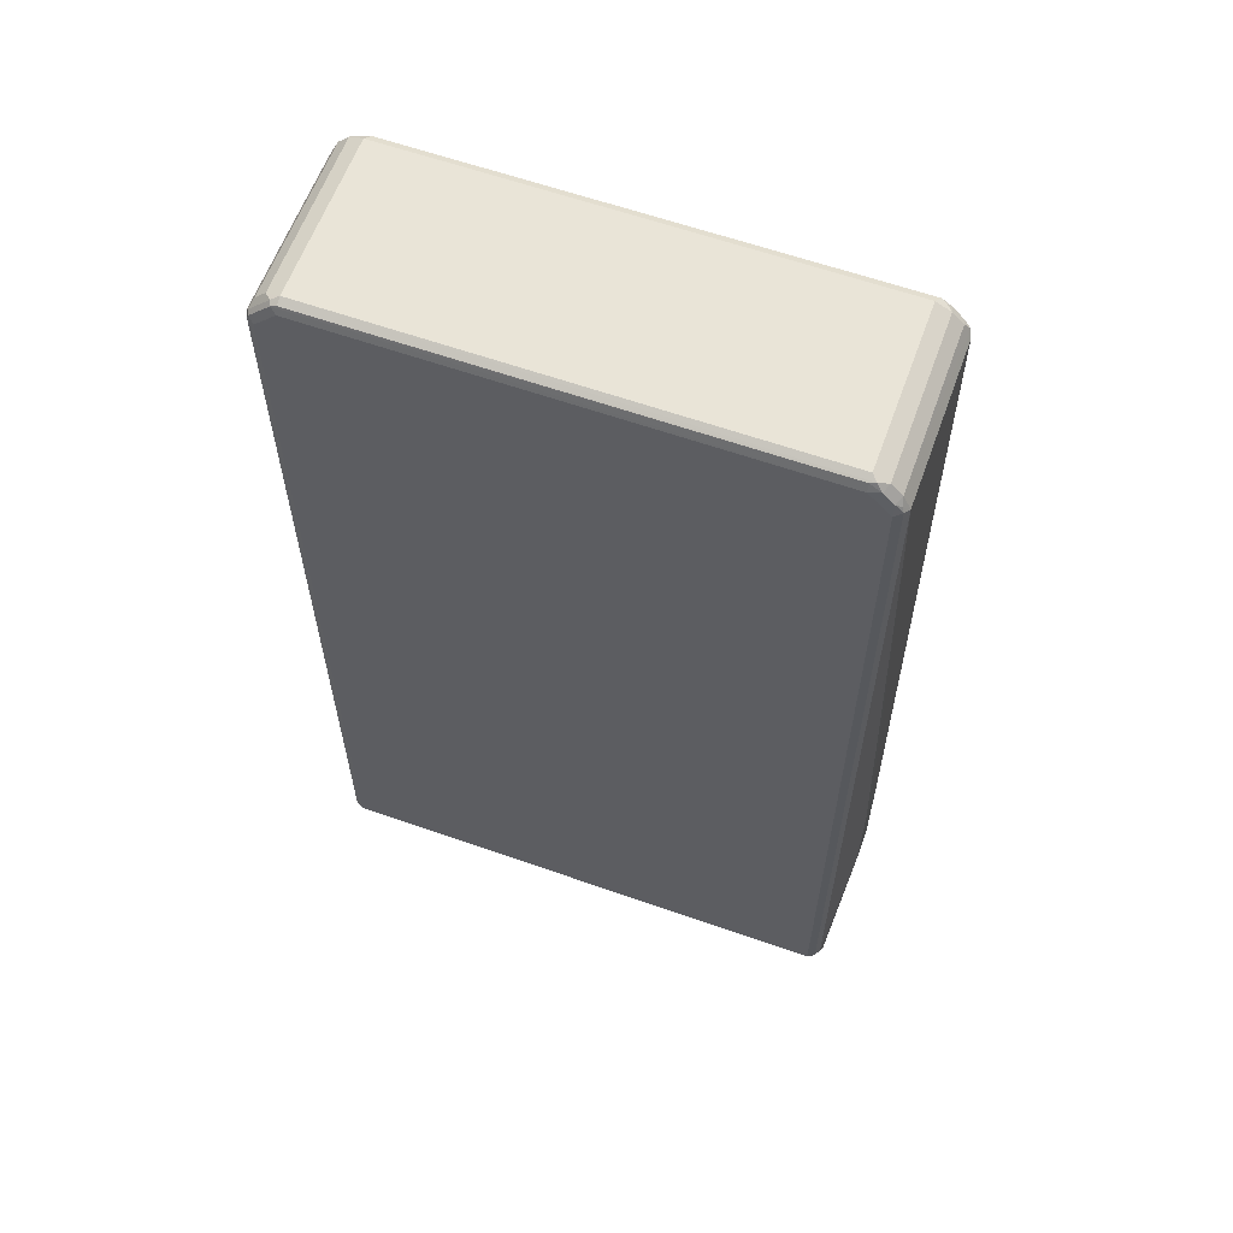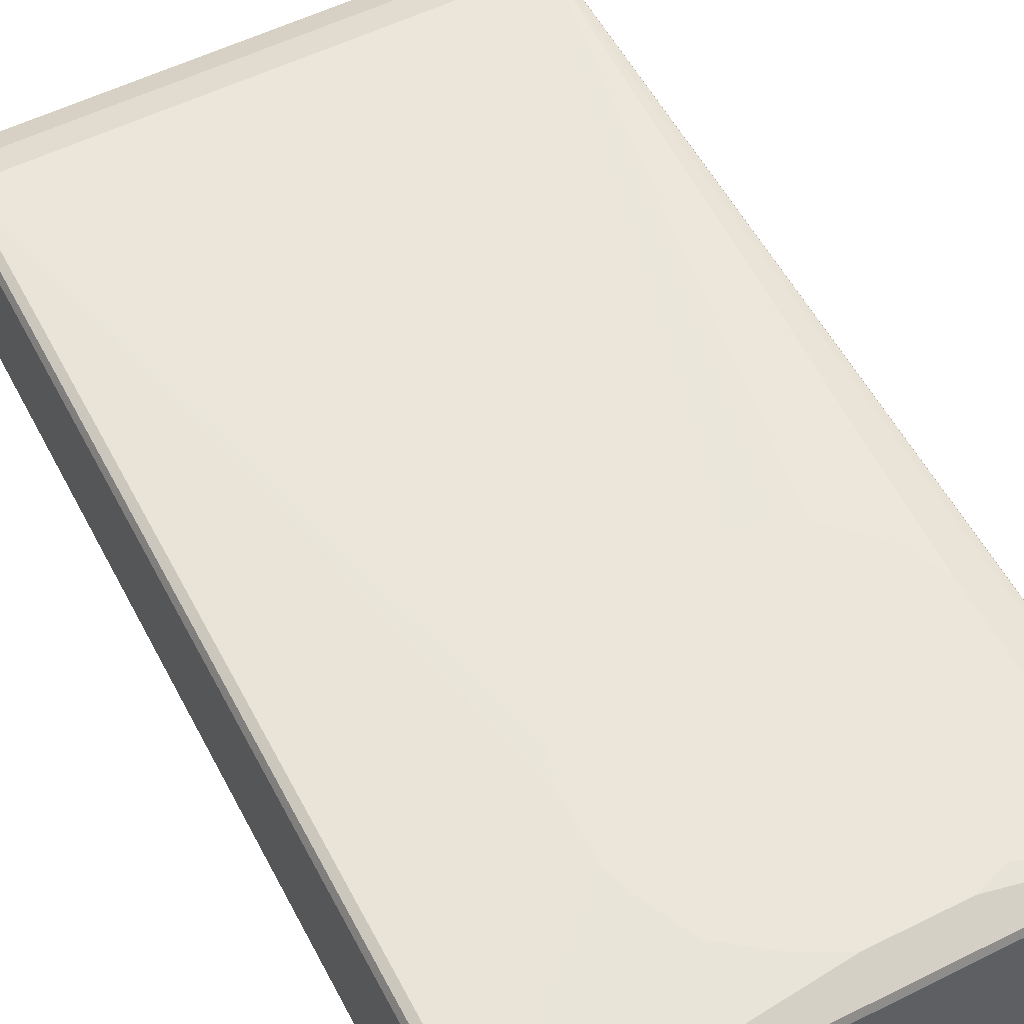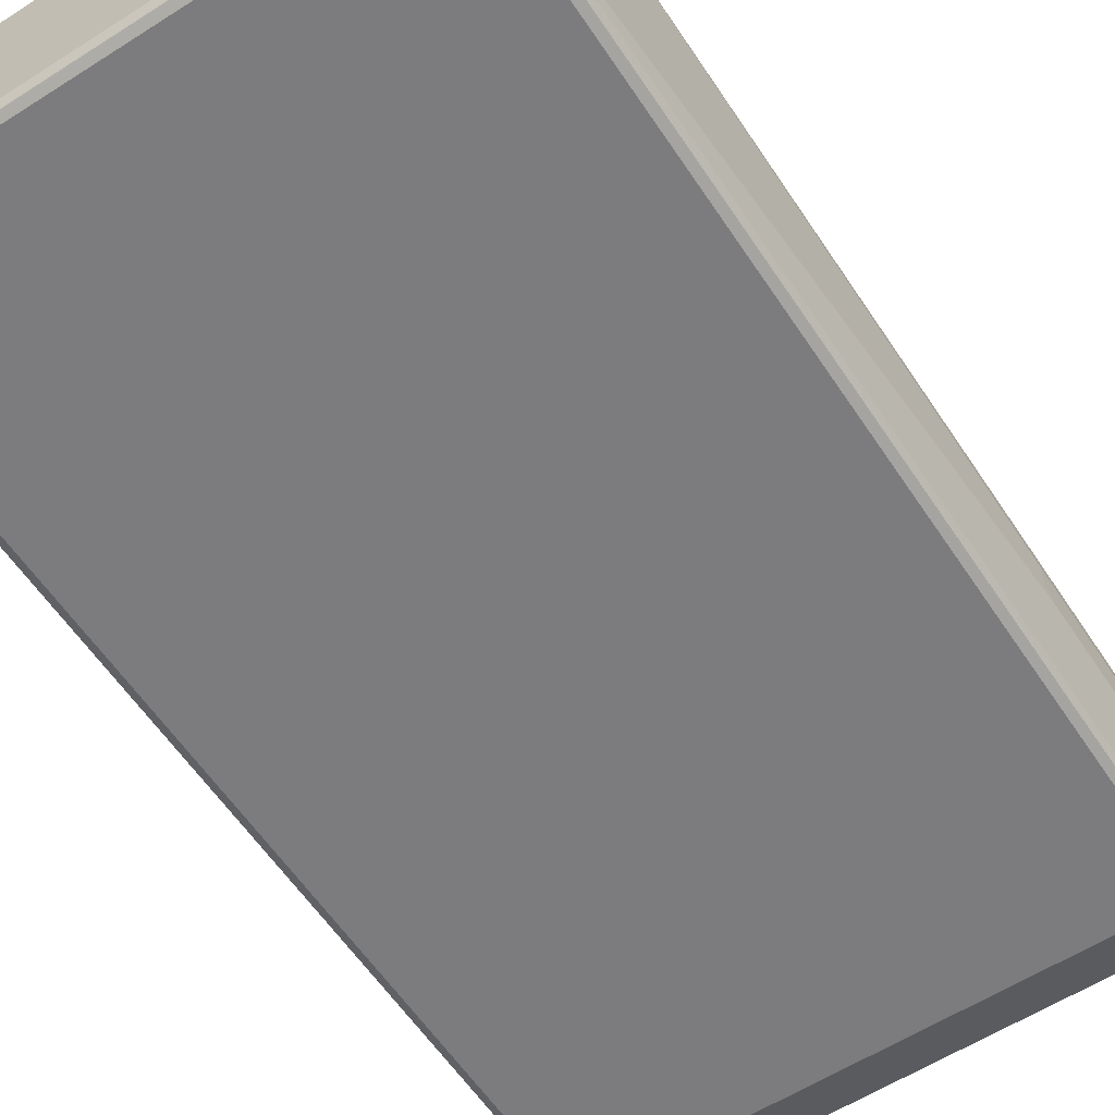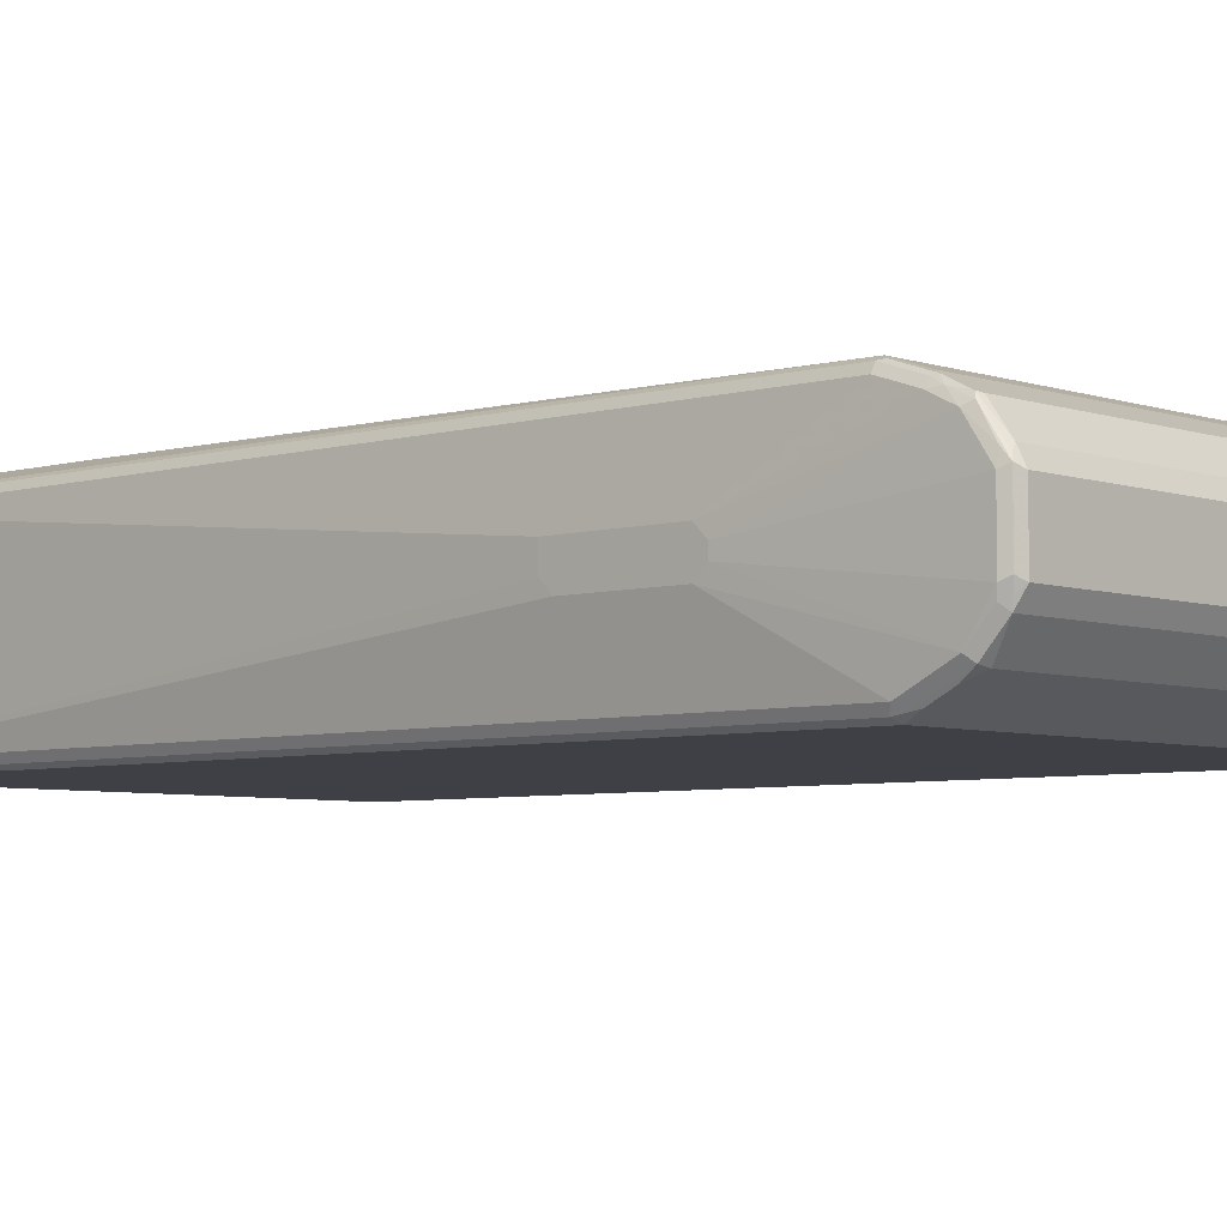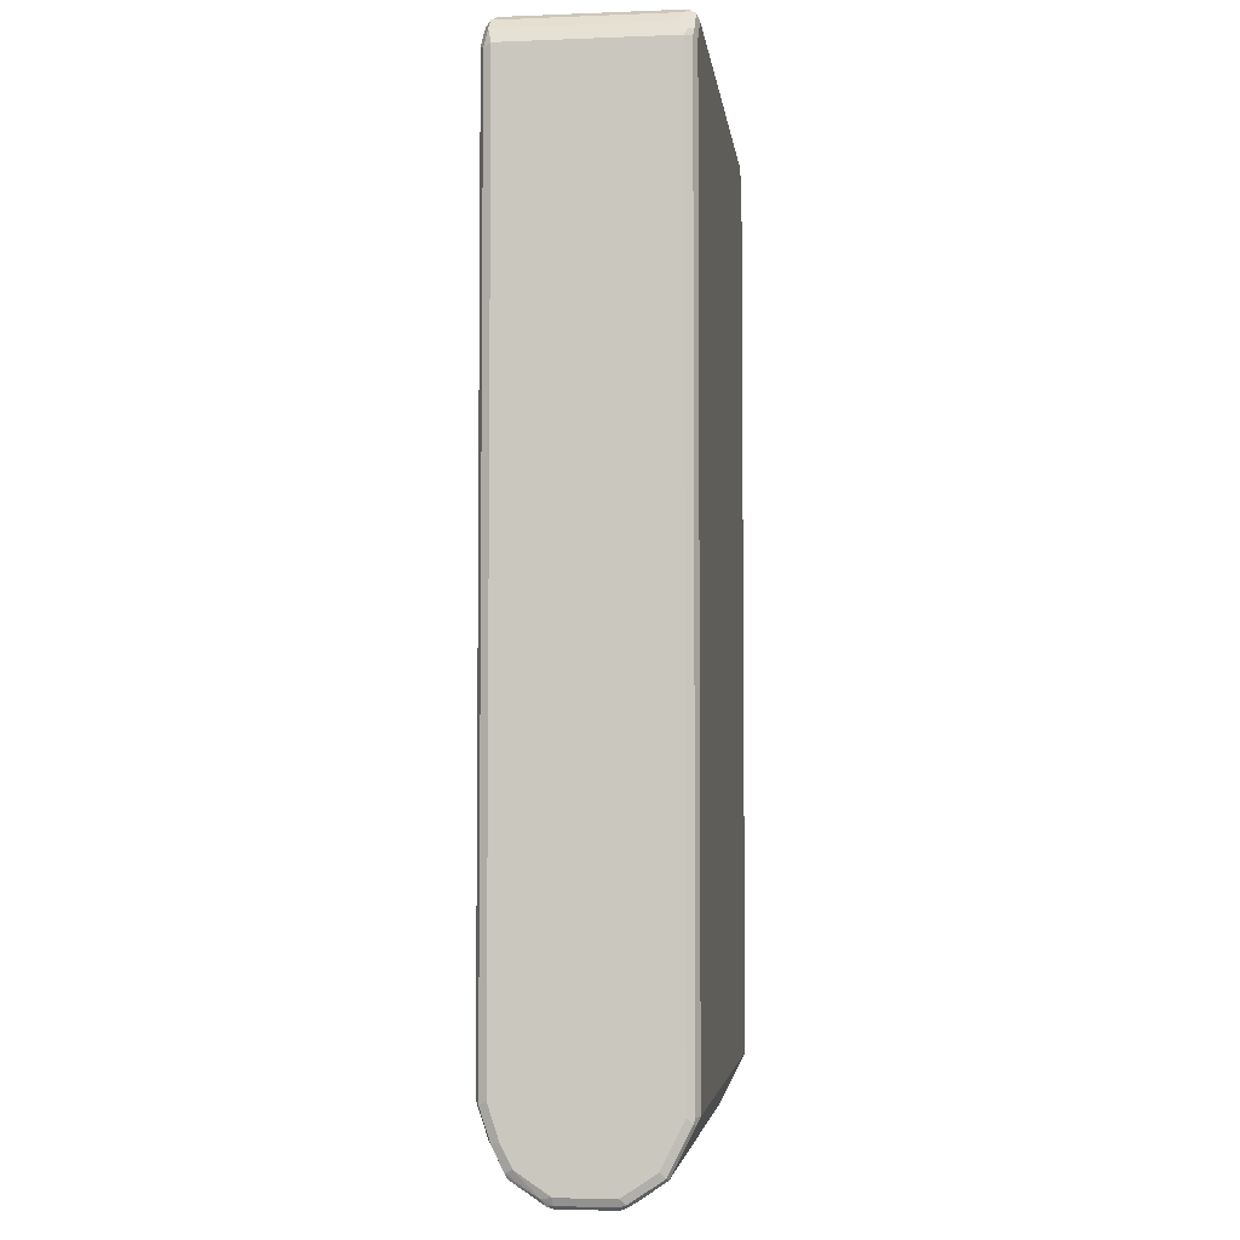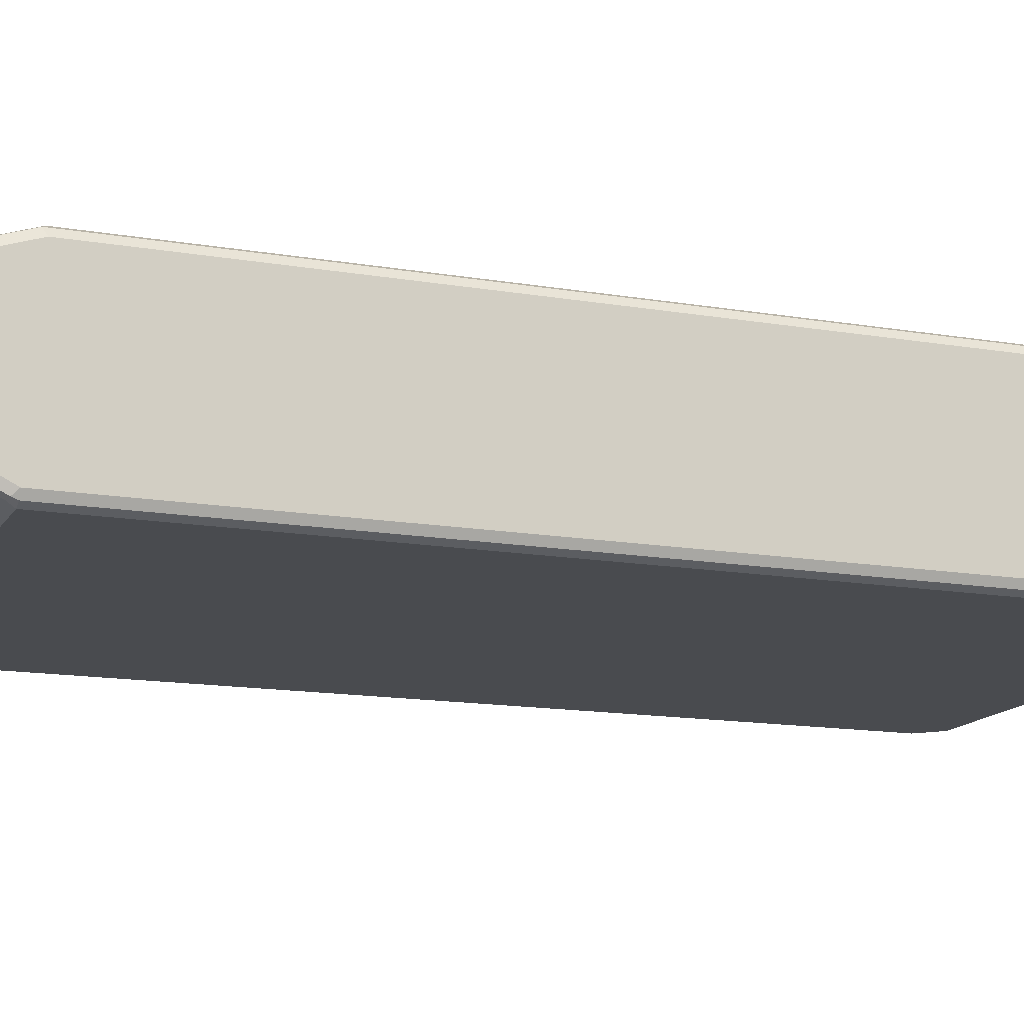
<metadata>
{"format":"obj","ext":"obj","renderer":"f3d","projection":"perspective","resolution":1024,"background":"white","views":[{"elev":60.9,"azim":-160.2,"up":"+Y"},{"elev":55.6,"azim":152.5,"up":"+Z"},{"elev":-58.9,"azim":-146.7,"up":"+Z"},{"elev":-5.2,"azim":-47.4,"up":"+Z"},{"elev":-4.5,"azim":97.0,"up":"+Y"},{"elev":-14.2,"azim":69.2,"up":"+Z"}]}
</metadata>
<code>
v -0.4703 -0.5455 -0.01879
v -0.4703 -0.5455 0
v -0.4703 -0.5267 -0.03762
v -0.4514 -0.8088 -0.1129
v -0.4514 -0.8464 -0.05642
v -0.4703 -0.5267 0.01879
v -0.4514 -0.8464 0.03762
v -0.4514 -0.8088 0.09404
v -0.4514 -0.7336 -0.1505
v -0.4703 -0.3573 -0.03762
v -0.4483 -0.7869 -0.1285
v -0.442 -0.8183 -0.1223
v -0.4483 -0.8433 -0.07209
v -0.4452 -0.8589 -0.05015
v -0.4514 -0.7712 0.1129
v -0.4514 -0.7148 0.1317
v -0.4703 -0.3385 0.01879
v -0.4452 -0.8589 0.04389
v -0.4467 -0.8464 0.05877
v -0.4467 -0.79 0.1152
v -0.4452 -0.8213 0.1003
v -0.4452 -0.7273 -0.163
v -0.442 -0.7431 -0.1599
v -0.4483 -0.7493 -0.1473
v -0.4514 0.8088 -0.1505
v -0.4703 -0.3385 -0.01879
v -0.4389 -0.7963 -0.138
v -0.4264 -0.8213 -0.1254
v -0.4389 -0.8527 -0.08151
v -0.442 -0.8559 -0.06583
v -0.4327 -0.8654 -0.05642
v -0.4452 -0.7712 0.1254
v -0.4452 -0.7148 0.1442
v -0.4514 0.8088 0.1317
v -0.4327 -0.8654 0.03762
v -0.442 -0.8559 0.05171
v -0.442 -0.8183 0.1082
v -0.442 -0.7807 0.127
v -0.4327 -0.7336 -0.1693
v -0.4452 0.8151 -0.163
v -0.4389 -0.7586 -0.1567
v -0.4467 0.8183 0.1411
v -0.4389 0.8339 -0.1505
v -0.442 0.823 -0.1599
v 0.4452 -0.7963 -0.138
v 0.4577 -0.8213 -0.1254
v 0.4452 -0.8527 -0.08151
v 0.4514 -0.8654 -0.05642
v -0.442 -0.7242 0.1458
v -0.4327 -0.7148 0.1505
v -0.4452 0.8088 0.1442
v 0.4514 -0.8654 0.03762
v 0.4608 -0.8606 0.047
v -0.4327 -0.8527 0.06268
v 0.4514 -0.8213 0.1066
v -0.4327 -0.8213 0.1066
v 0.4514 -0.7712 0.1317
v -0.4327 -0.7712 0.1317
v 0.4514 -0.7336 -0.1693
v -0.4327 0.8088 -0.1693
v -0.4327 0.83 -0.1646
v -0.435 0.8276 0.1458
v -0.4389 0.8339 0.1317
v -0.4201 0.8527 -0.1505
v 0.4577 -0.7837 -0.1442
v 0.4655 -0.8183 -0.1223
v 0.4577 -0.8589 -0.06898
v 0.4655 -0.8559 -0.06583
v 0.464 -0.8589 -0.05642
v 0.4514 -0.7148 0.1505
v -0.1692 0.2445 0.1693
v -0.2257 0.2633 0.1693
v -0.2633 0.2821 0.1693
v -0.301 0.3197 0.1693
v -0.3386 0.3573 0.1693
v -0.3574 0.3949 0.1693
v -0.3762 0.4327 0.1693
v -0.4327 0.8088 0.1505
v 0.464 -0.8589 0.03762
v 0.4655 -0.8488 0.05642
v 0.4608 -0.823 0.1035
v 0.4514 -0.8527 0.06268
v 0.4608 -0.7854 0.1223
v 0.464 -0.7774 0.1254
v 0.464 -0.7336 -0.163
v 0.4655 -0.7431 -0.1599
v 0.4577 -0.7461 -0.163
v 0.4514 0.8088 -0.1693
v 0.4608 0.8183 -0.1646
v -0.4139 0.8276 -0.1693
v -0.4139 0.8488 -0.1646
v -0.4162 0.8464 0.1458
v -0.4201 0.8527 0.1317
v -0.4044 0.8606 -0.1599
v 0.4703 -0.8088 -0.1129
v 0.4703 -0.8464 -0.05642
v 0.4703 -0.8464 0.03762
v 0.464 -0.721 0.1442
v 0.4514 0.8088 0.1505
v 0.1881 0.4703 0.1693
v 0.1692 0.4137 0.1693
v 0.1504 0.3761 0.1693
v 0.1128 0.3197 0.1693
v 0.09401 0.3009 0.1693
v 0.03757 0.2633 0.1693
v -0.01878 0.2445 0.1693
v -0.3762 0.6207 0.1693
v -0.3574 0.6583 0.1693
v -0.3386 0.696 0.1693
v -0.4139 0.8276 0.1505
v 0.4703 -0.8088 0.09404
v 0.464 -0.8151 0.1066
v 0.4703 -0.7712 0.1129
v 0.4703 -0.7336 -0.1505
v 0.464 0.8088 -0.163
v 0.4139 0.8464 -0.1693
v 0.4233 0.8559 -0.1646
v 0.464 0.8213 -0.1567
v 0.4703 0.8088 -0.1505
v -0.395 0.8464 -0.1693
v -0.395 0.8589 -0.163
v -0.395 0.8464 0.1505
v -0.4013 0.8589 0.1442
v -0.4091 0.8559 0.1411
v -0.395 0.8654 0.1317
v 0.4139 0.8589 -0.163
v -0.395 0.8654 -0.1505
v 0.4139 0.8654 -0.1505
v 0.4703 -0.7148 0.1317
v 0.464 0.8025 0.1442
v 0.4483 0.8245 0.1473
v 0.4139 0.8464 0.1505
v 0.1317 0.7148 0.1693
v 0.1692 0.6395 0.1693
v 0.1881 0.5831 0.1693
v -0.301 0.7336 0.1693
v 0.4264 0.8589 -0.1567
v 0.4577 0.8339 -0.1442
v 0.4703 0.8088 0.1317
v -0.2821 0.7524 0.1693
v -0.2257 0.79 0.1693
v -0.1692 0.8088 0.1693
v 0.4075 0.8589 0.1442
v 0.4139 0.8654 0.1317
v 0.4389 0.8527 -0.1442
v 0.4608 0.8183 0.1411
v 0.4577 0.8339 0.138
v 0.4295 0.8433 0.1473
v 0.4233 0.8559 0.1411
v -0.01878 0.8088 0.1693
v 0.05635 0.7712 0.1693
v 0.4389 0.8527 0.138
f 1 2 6
f 1 6 17
f 1 17 26
f 1 26 10
f 1 10 3
f 1 3 4
f 1 4 5
f 1 5 7
f 1 7 2
f 2 7 8
f 2 8 6
f 3 9 4
f 3 10 25
f 3 25 9
f 4 9 11
f 4 11 12
f 4 12 13
f 4 13 5
f 5 13 30
f 5 30 14
f 5 14 18
f 5 18 7
f 6 8 15
f 6 15 16
f 6 16 34
f 6 34 17
f 7 18 19
f 7 19 8
f 8 20 15
f 8 19 21
f 8 21 20
f 9 22 23
f 9 23 24
f 9 24 11
f 9 25 40
f 9 40 22
f 10 26 25
f 11 24 23
f 11 23 12
f 12 23 27
f 12 27 28
f 12 28 29
f 12 29 13
f 13 29 30
f 14 30 31
f 14 31 35
f 14 35 18
f 15 20 32
f 15 32 33
f 15 33 16
f 16 33 51
f 16 51 34
f 17 34 25
f 17 25 26
f 18 35 36
f 18 36 37
f 18 37 21
f 18 21 19
f 20 38 32
f 20 21 37
f 20 37 38
f 22 39 23
f 22 40 60
f 22 60 39
f 23 39 41
f 23 41 27
f 25 34 42
f 25 42 43
f 25 43 44
f 25 44 40
f 27 41 39
f 27 39 59
f 27 59 45
f 27 45 46
f 27 46 28
f 28 46 47
f 28 47 29
f 29 47 48
f 29 48 31
f 29 31 30
f 31 48 52
f 31 52 35
f 32 38 49
f 32 49 33
f 33 49 50
f 33 50 78
f 33 78 51
f 34 51 42
f 35 52 53
f 35 53 54
f 35 54 36
f 36 54 37
f 37 55 57
f 37 57 38
f 37 54 56
f 37 56 55
f 38 57 58
f 38 58 50
f 38 50 49
f 39 60 90
f 39 90 120
f 39 120 116
f 39 116 88
f 39 88 59
f 40 44 61
f 40 61 60
f 42 51 62
f 42 62 63
f 42 63 43
f 43 61 44
f 43 63 93
f 43 93 64
f 43 64 91
f 43 91 61
f 45 65 46
f 45 59 65
f 46 65 66
f 46 66 67
f 46 67 47
f 47 67 48
f 48 67 68
f 48 68 69
f 48 69 53
f 48 53 52
f 50 58 57
f 50 57 70
f 50 70 106
f 50 106 71
f 50 71 72
f 50 72 73
f 50 73 74
f 50 74 75
f 50 75 76
f 50 76 77
f 50 77 107
f 50 107 78
f 51 78 62
f 53 69 79
f 53 79 80
f 53 80 81
f 53 81 82
f 53 82 54
f 54 82 55
f 54 55 56
f 55 83 57
f 55 82 81
f 55 81 83
f 57 83 84
f 57 84 98
f 57 98 70
f 59 85 86
f 59 86 87
f 59 87 65
f 59 88 89
f 59 89 85
f 60 61 91
f 60 91 90
f 62 78 110
f 62 110 92
f 62 92 93
f 62 93 63
f 64 93 94
f 64 94 91
f 65 87 86
f 65 86 66
f 66 86 114
f 66 114 95
f 66 95 96
f 66 96 68
f 66 68 67
f 68 96 97
f 68 97 79
f 68 79 69
f 70 98 130
f 70 130 99
f 70 99 135
f 70 135 100
f 70 100 101
f 70 101 102
f 70 102 103
f 70 103 104
f 70 104 105
f 70 105 106
f 71 106 105
f 71 105 104
f 71 104 103
f 71 103 102
f 71 102 101
f 71 101 100
f 71 100 135
f 71 135 134
f 71 134 133
f 71 133 151
f 71 151 150
f 71 150 142
f 71 142 141
f 71 141 140
f 71 140 136
f 71 136 109
f 71 109 108
f 71 108 107
f 71 107 77
f 71 77 76
f 71 76 75
f 71 75 74
f 71 74 73
f 71 73 72
f 78 107 108
f 78 108 109
f 78 109 136
f 78 136 110
f 79 97 80
f 80 97 111
f 80 111 112
f 80 112 81
f 81 112 83
f 83 112 84
f 84 112 113
f 84 113 98
f 85 114 86
f 85 89 115
f 85 115 119
f 85 119 114
f 88 116 117
f 88 117 89
f 89 117 137
f 89 137 118
f 89 118 119
f 89 119 115
f 90 91 120
f 91 94 121
f 91 121 120
f 92 110 122
f 92 122 123
f 92 123 124
f 92 124 93
f 93 124 125
f 93 125 94
f 94 126 121
f 94 125 127
f 94 127 128
f 94 128 126
f 95 114 119
f 95 119 139
f 95 139 129
f 95 129 113
f 95 113 111
f 95 111 97
f 95 97 96
f 98 113 129
f 98 129 139
f 98 139 130
f 99 130 146
f 99 146 131
f 99 131 148
f 99 148 132
f 99 132 133
f 99 133 134
f 99 134 135
f 110 136 140
f 110 140 122
f 111 113 112
f 116 120 117
f 117 121 126
f 117 126 128
f 117 128 137
f 117 120 121
f 118 138 119
f 118 137 145
f 118 145 138
f 119 138 147
f 119 147 139
f 122 140 141
f 122 141 142
f 122 142 123
f 123 143 144
f 123 144 125
f 123 125 124
f 123 142 150
f 123 150 143
f 125 144 128
f 125 128 127
f 128 145 137
f 128 144 152
f 128 152 145
f 130 139 146
f 131 146 147
f 131 147 152
f 131 152 148
f 132 148 149
f 132 149 143
f 132 143 150
f 132 150 151
f 132 151 133
f 138 145 152
f 138 152 147
f 139 147 146
f 143 149 144
f 144 149 152
f 148 152 149

</code>
